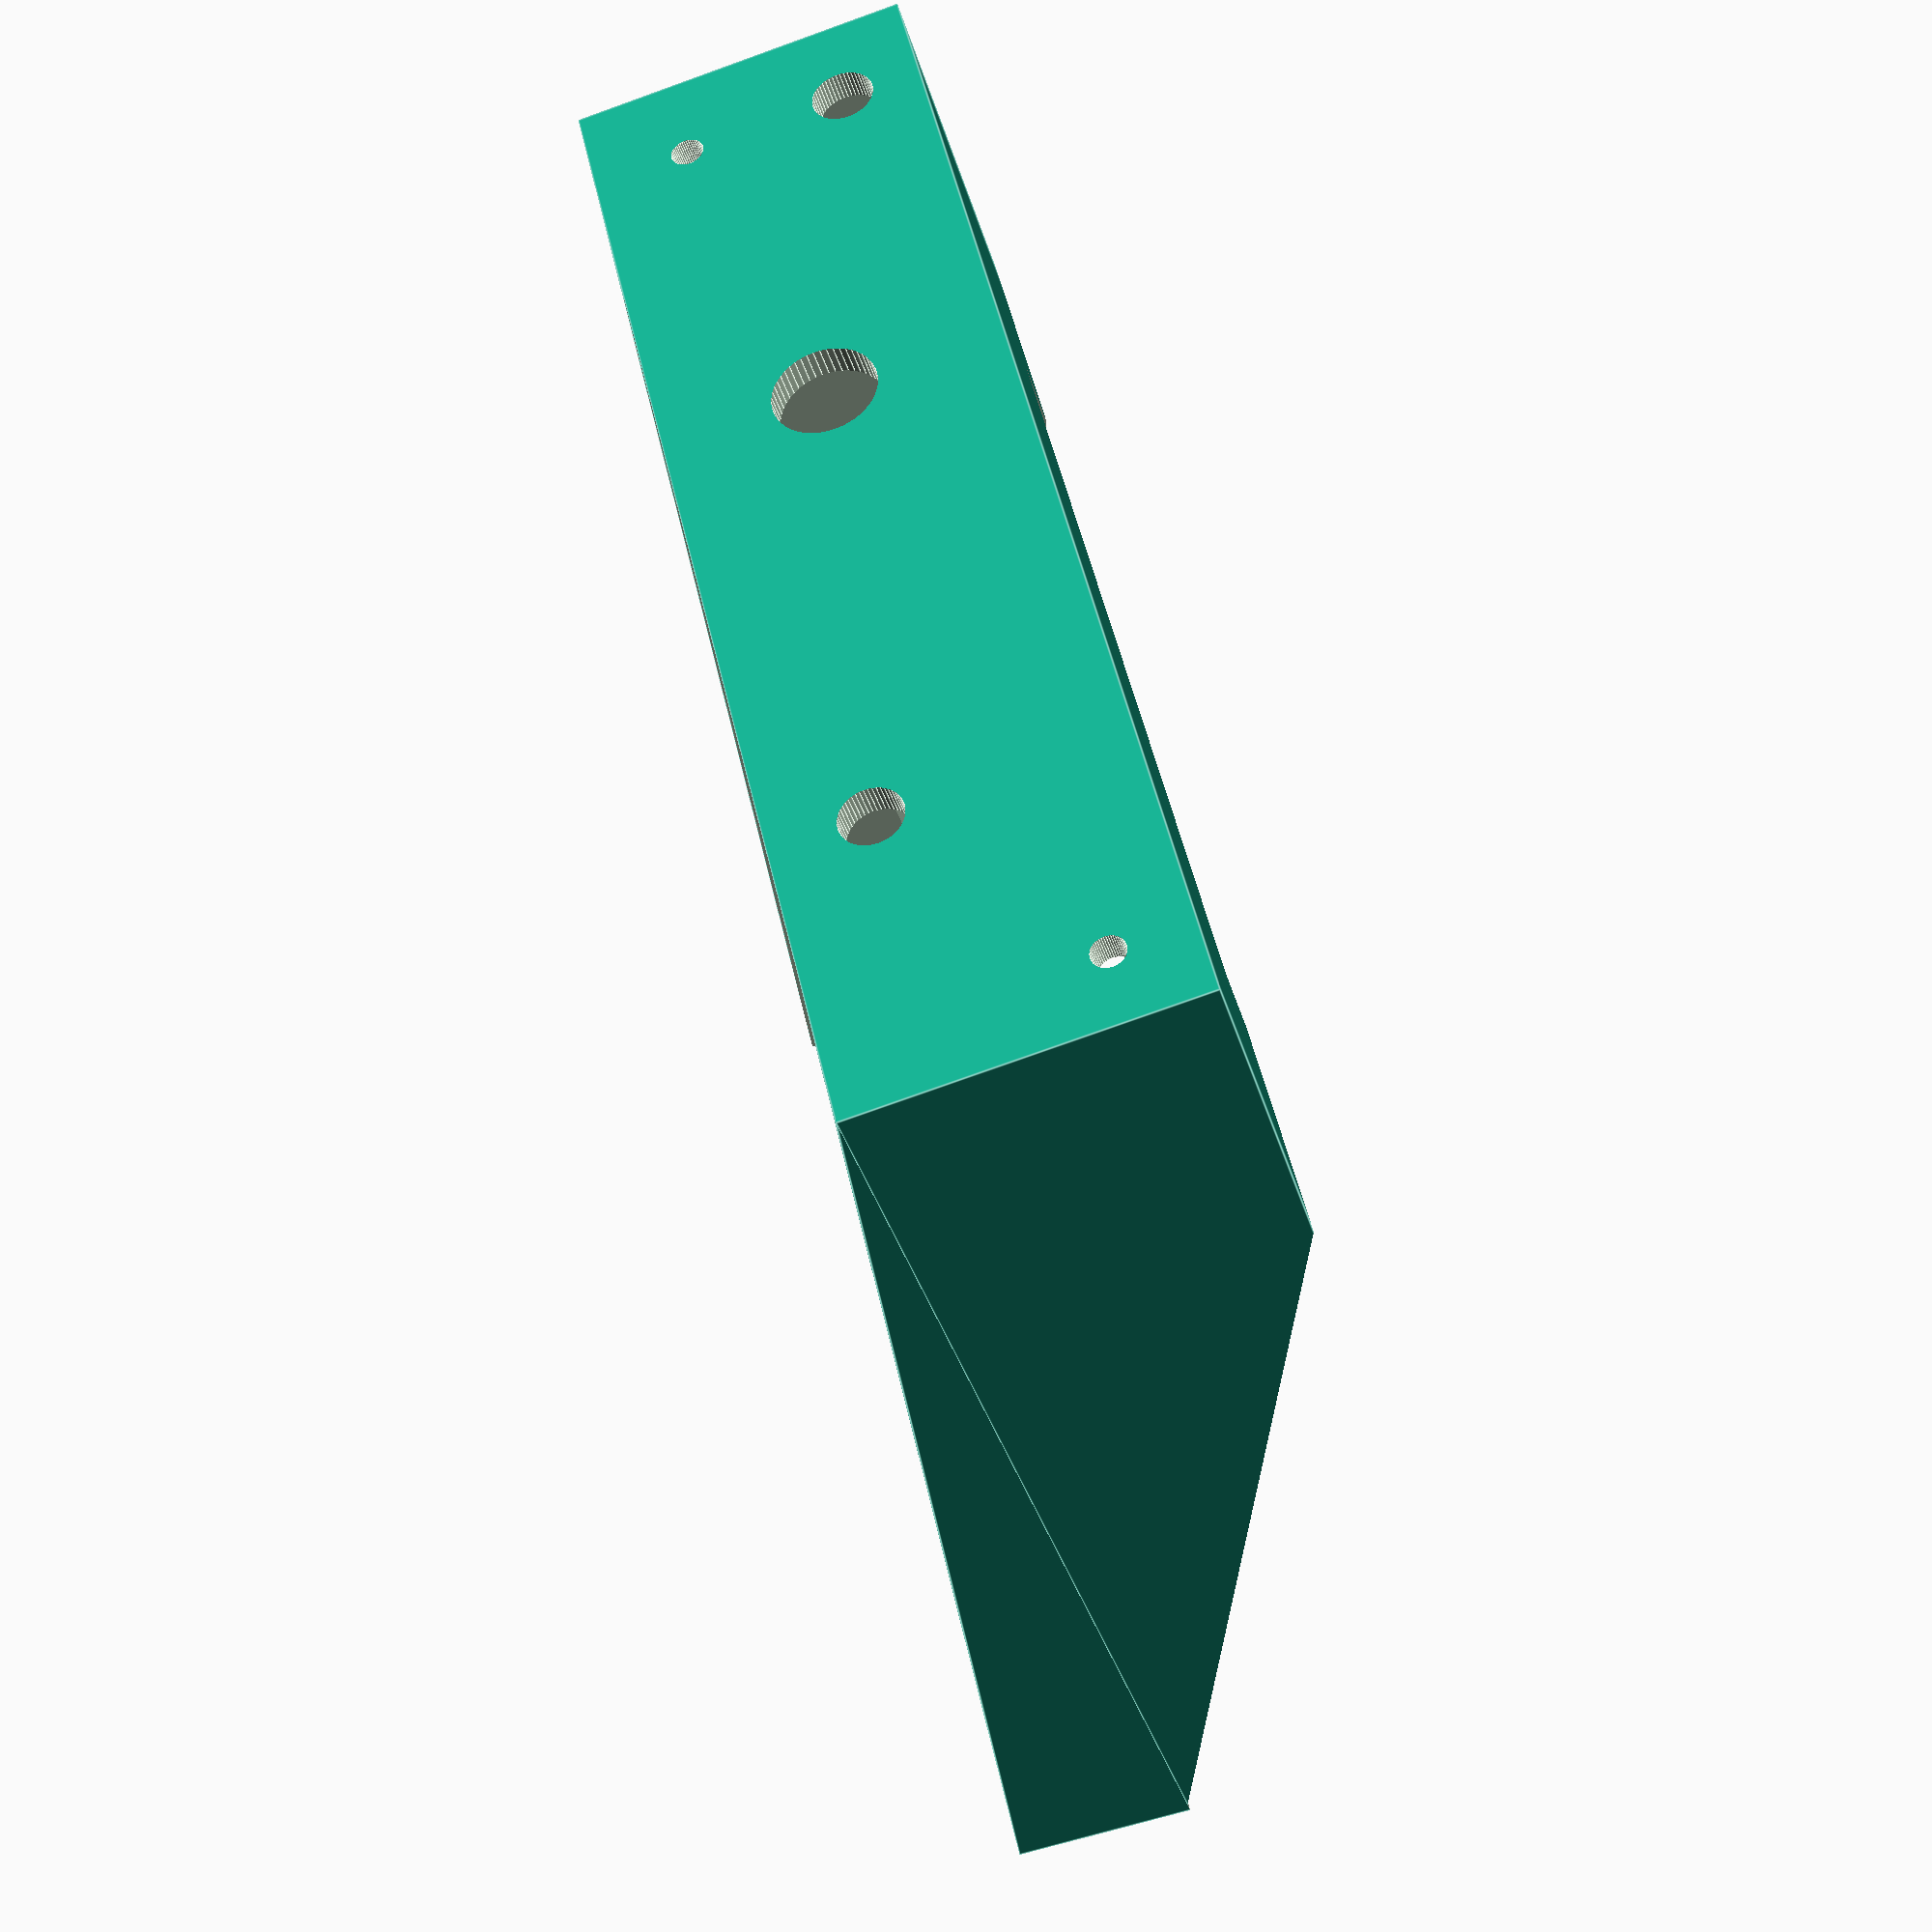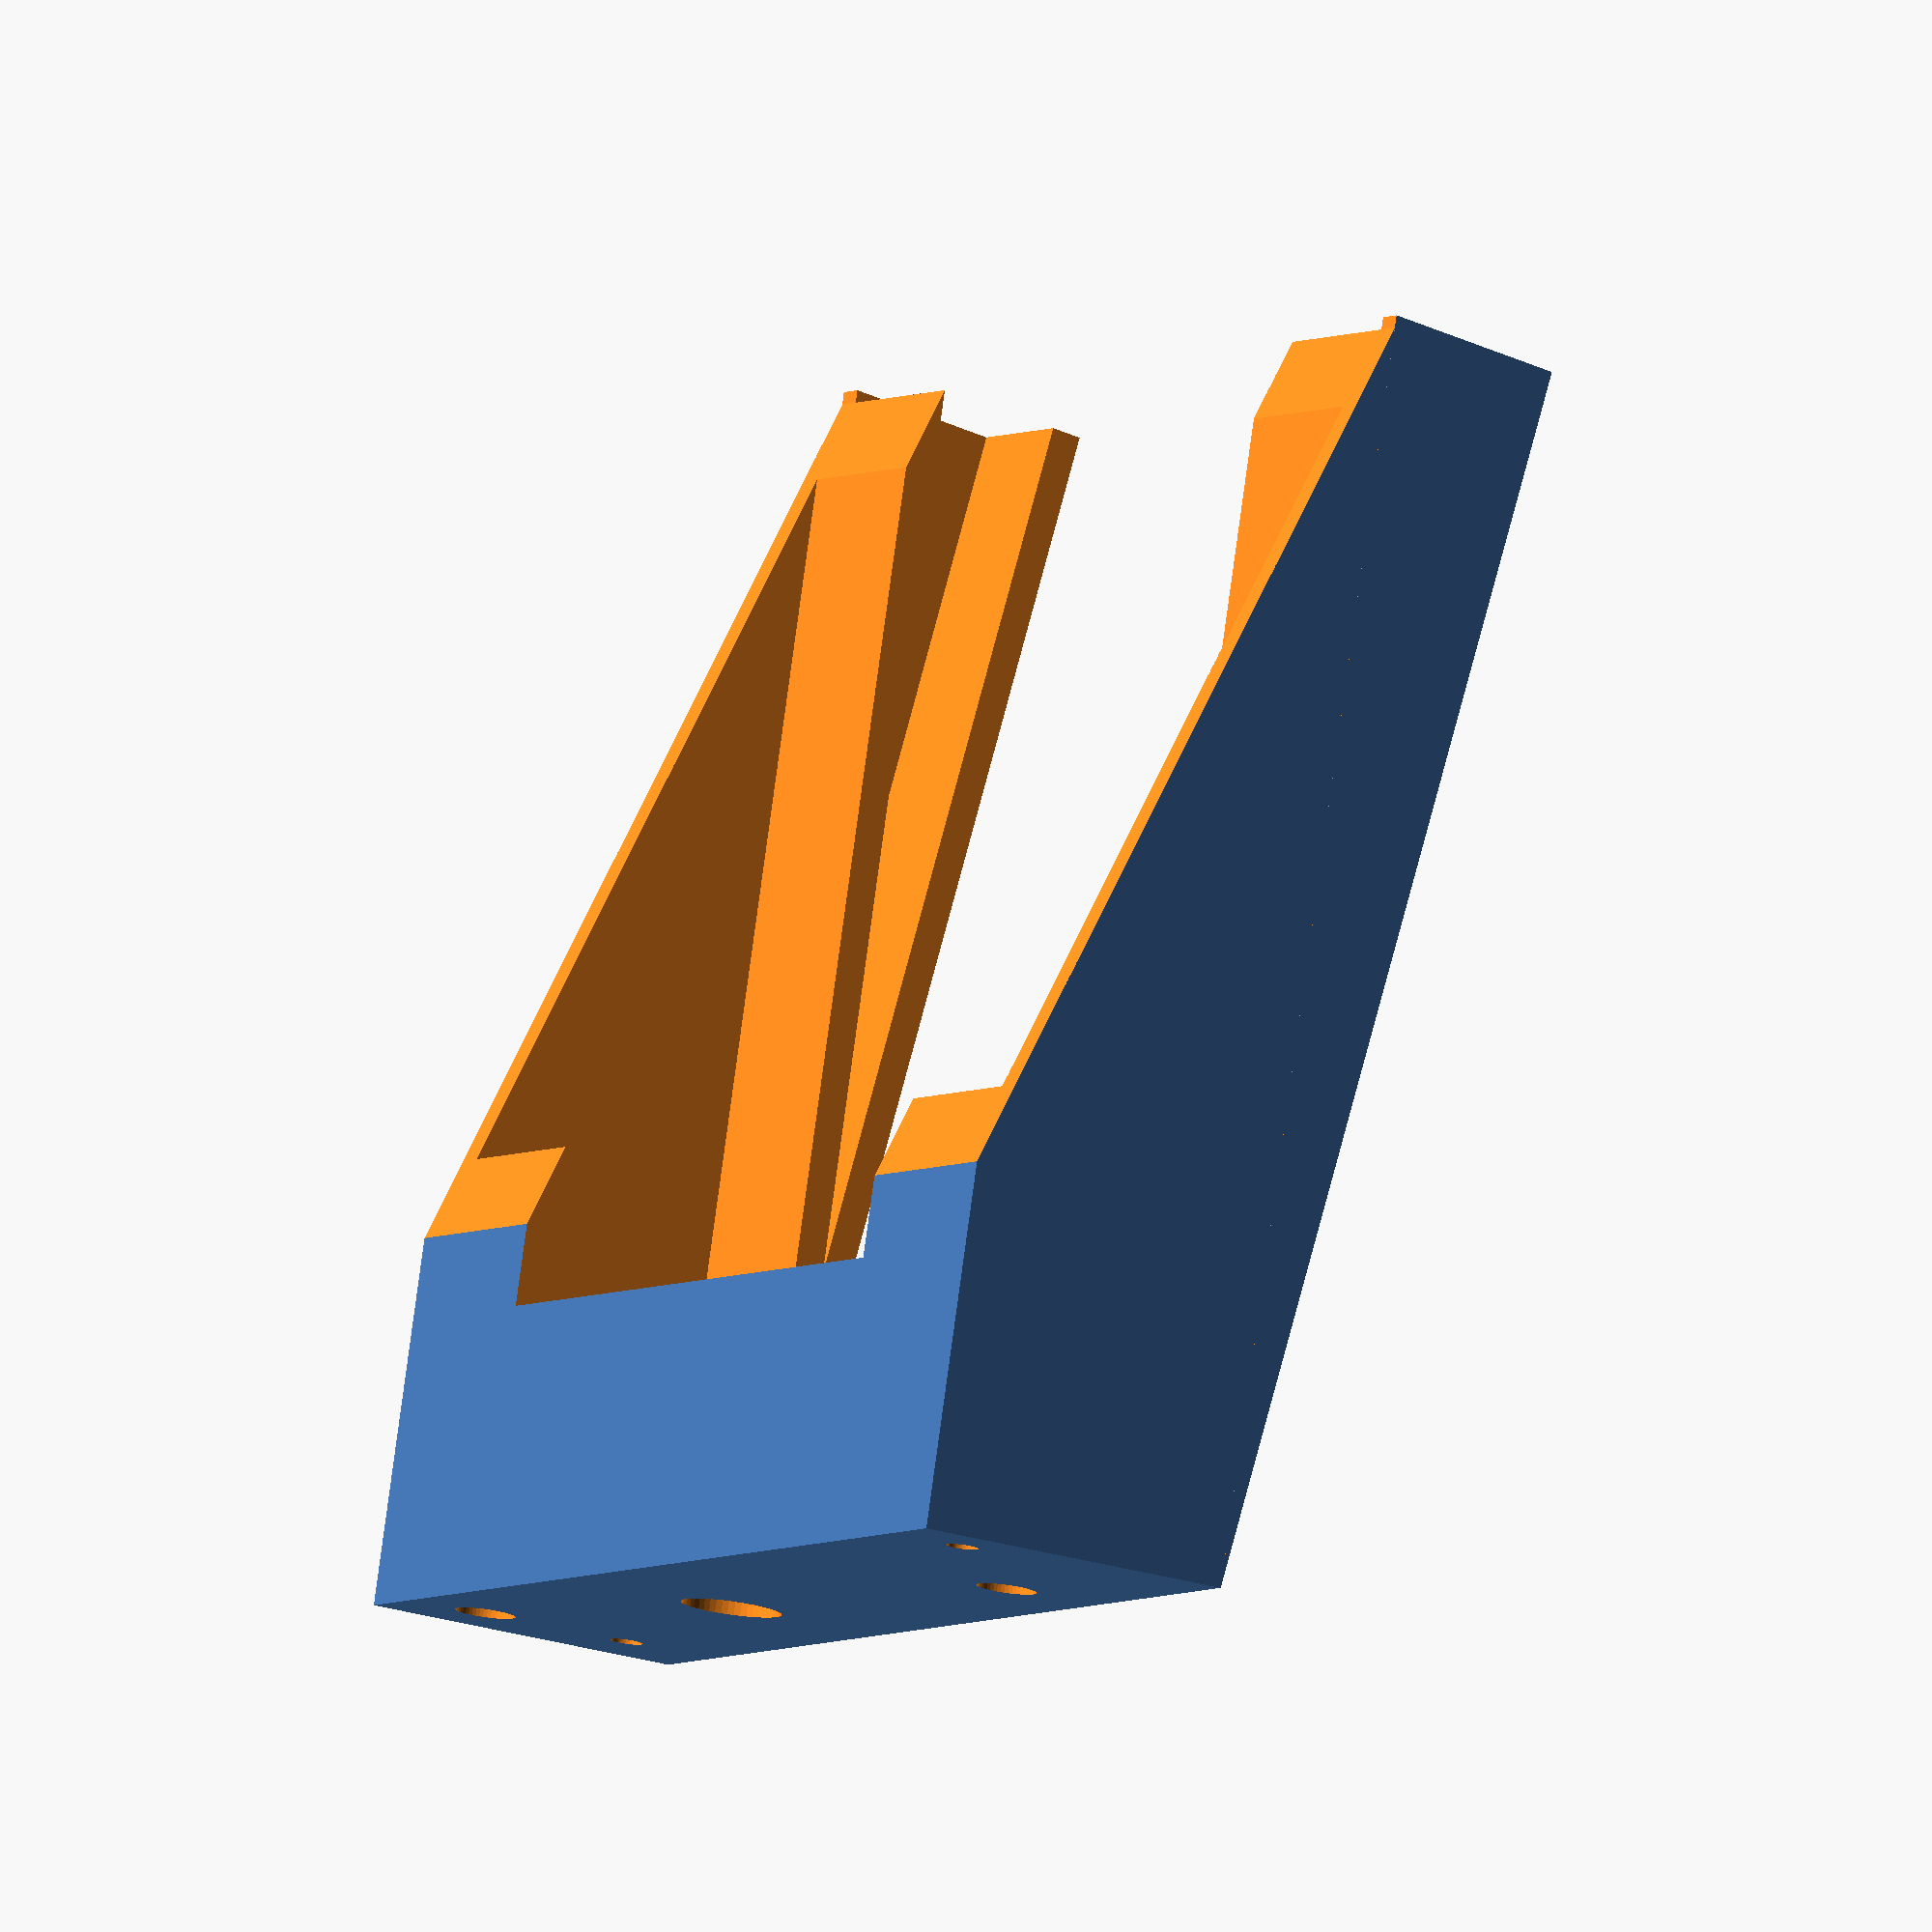
<openscad>

$fn = 50;

ra = 20;
rv = 30;

hia = 30;
bia = 17.5;
lia = 109;

sp = 3;

d = 3;

h = 120;
b = bia + d + 2*sp;
l = lia + d + 2*sp;


ba = 7;
la = 10;

a1 = 4 + sp;
a2 = a1 + 33;
a3 = a2 + 54;

ang = 20;


spa = 2;
da = 0.7;

ro = 5;
bk = 5;
rs = 6/2;
rsb= 3.2/2;
lo = 75;

lls = 15;
angs = 8;

module holes(lia,bia,h,d,sp,ro,bk,rs,rsb,lo)
{
	b = bia + d + 2*sp;
	l = lia + d + 2*sp;

	ho = h-d;
	
	
	
	bo = ba+bk/2+d;
	

	translate([lo,bo,-0.5*d]) cylinder(r = ro, h = h+3*d);
	translate([4,b+2*d-4,-0.5*d]) cylinder(r = rsb, h = h+3*d);
	translate([l+2*d-4,b+2*d-4,-0.5*d]) cylinder(r = rs, h = h+3*d);
	translate([l+2*d-4,+4,-0.5*d]) cylinder(r = rsb, h = h+3*d);
	translate([l/4+2*d-4,+4,-0.5*d]) cylinder(r = rs, h = h+3*d);
}

difference(){
	rotate([angs,0,0]){
		difference(){
			cube([l+2*d,b+2*d,h+2*d]);
			translate([d,d,d]) cube([l,b+2*d,h+2*d]);
			translate([d+lls,-d,d]) cube([l-lls*2,b+2*d,h+2*d]);

		}
	}

	translate([-d, 0, 0]) cube([l+4*d,b+4*d,h+4*d]);
}

difference(){
	cube([l+2*d,b+2*d,h+2*d]);
	translate([d,d,d]) cube([l,b,h+2*d]);
	translate([d+ra,-2*d,rv-0.5*d]) cube([l-2*ra,b+sp+4*d,h+2*d]);
	translate([0,0,h+2*d]) rotate([ang,0,0]) translate([-d,0,-(h+2*d)])cube([l+4*d,b+2*d,h+2*d]);

	translate([sp+d-spa-da,sp+d-da,0]) holes(lia, bia, h, da, spa, ro, bk, rs, rsb, lo);

}


</openscad>
<views>
elev=216.0 azim=102.9 roll=345.0 proj=p view=edges
elev=97.7 azim=243.8 roll=352.2 proj=o view=wireframe
</views>
